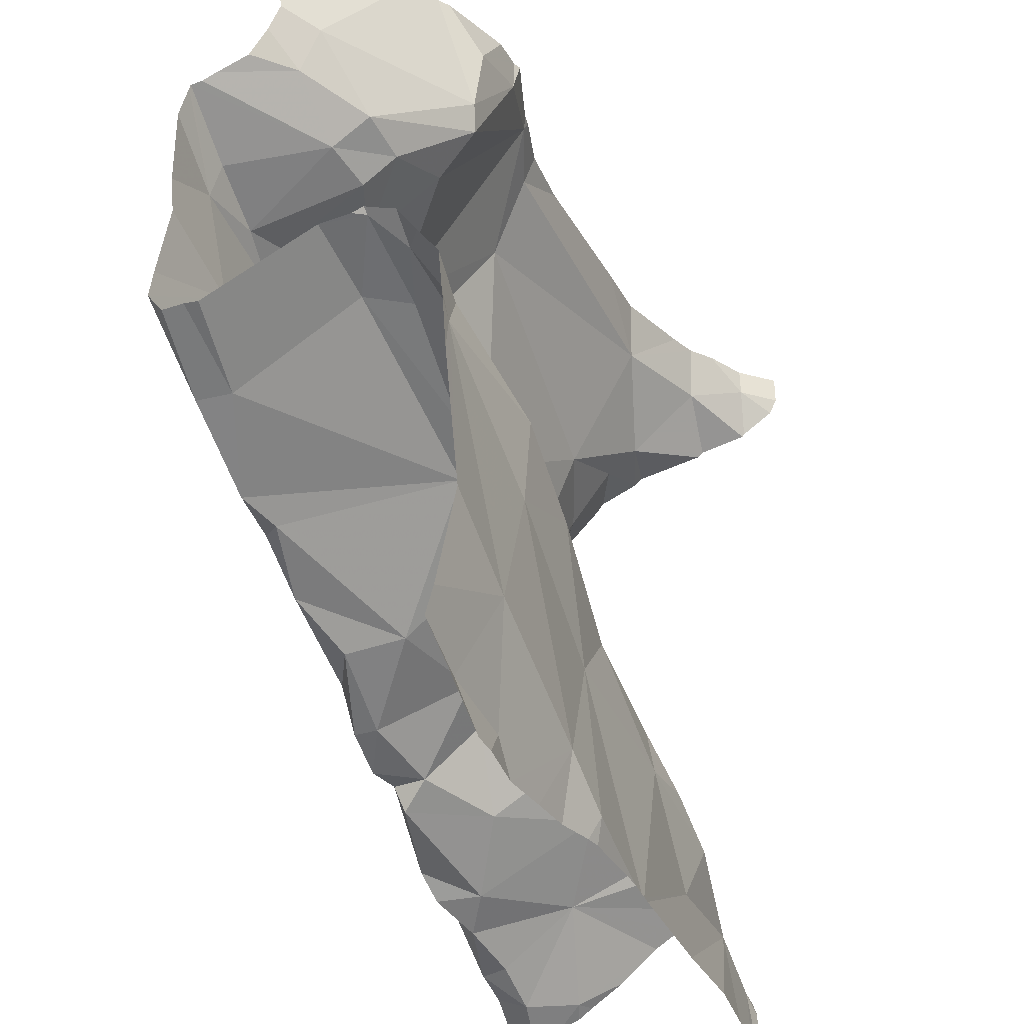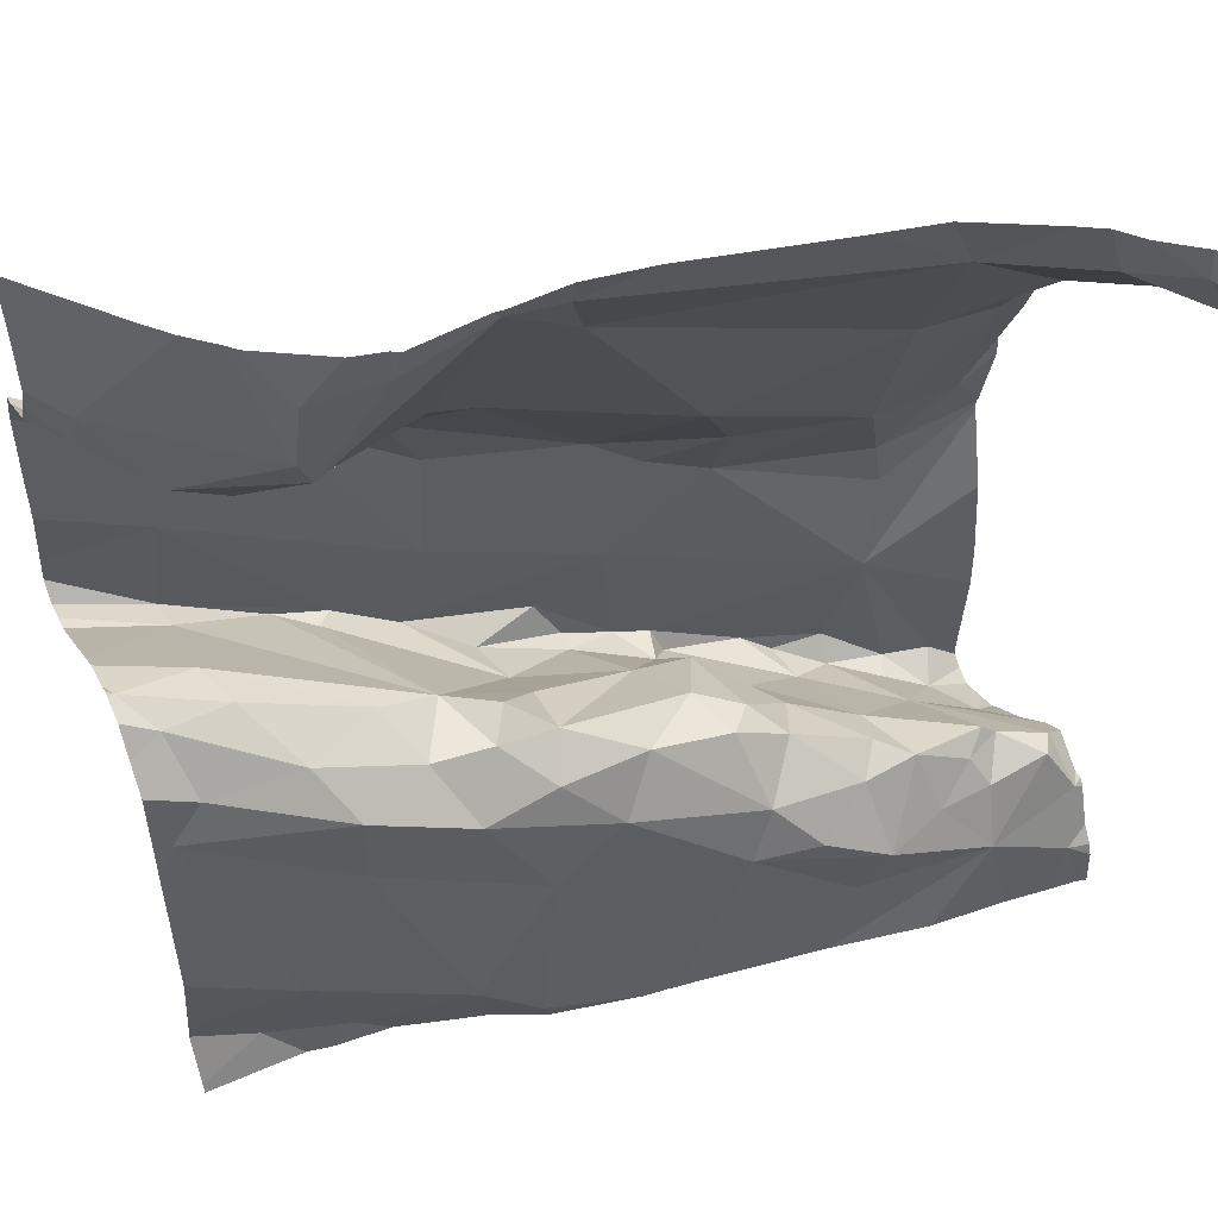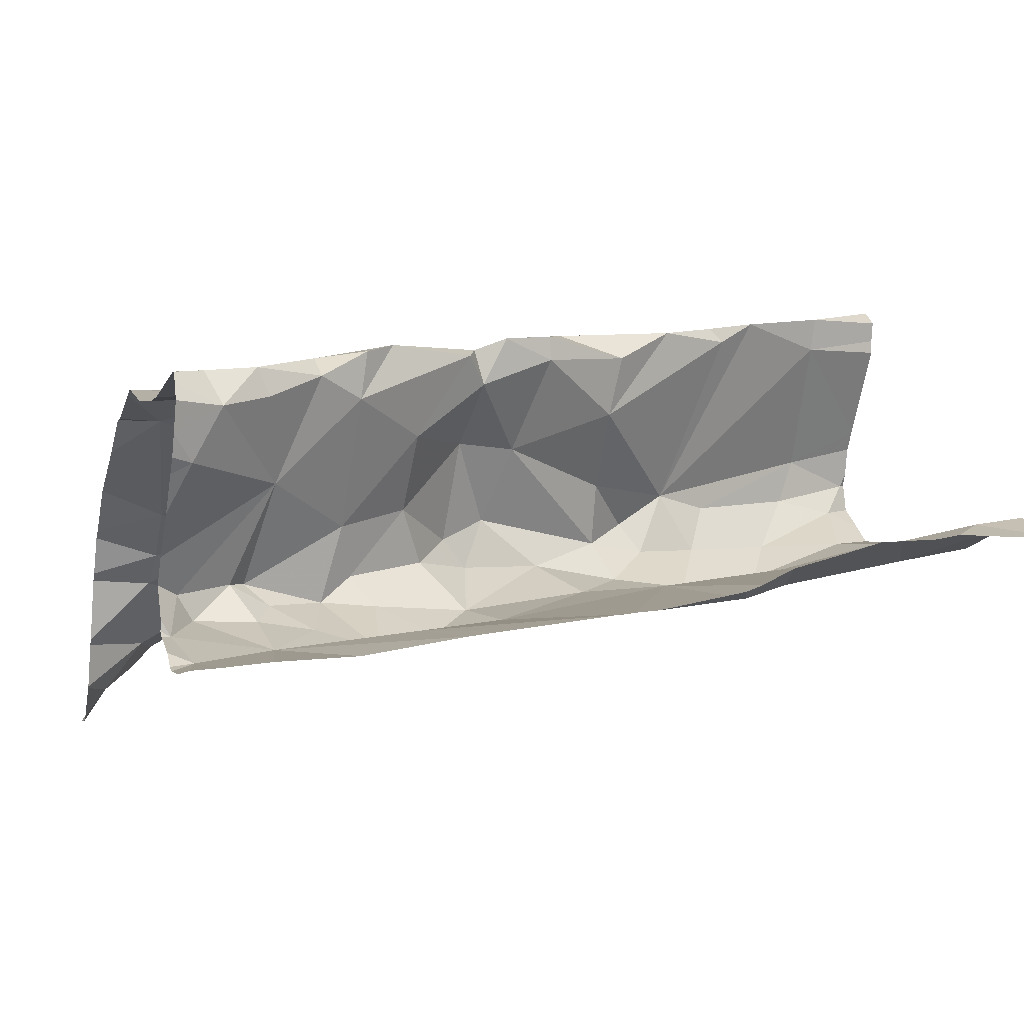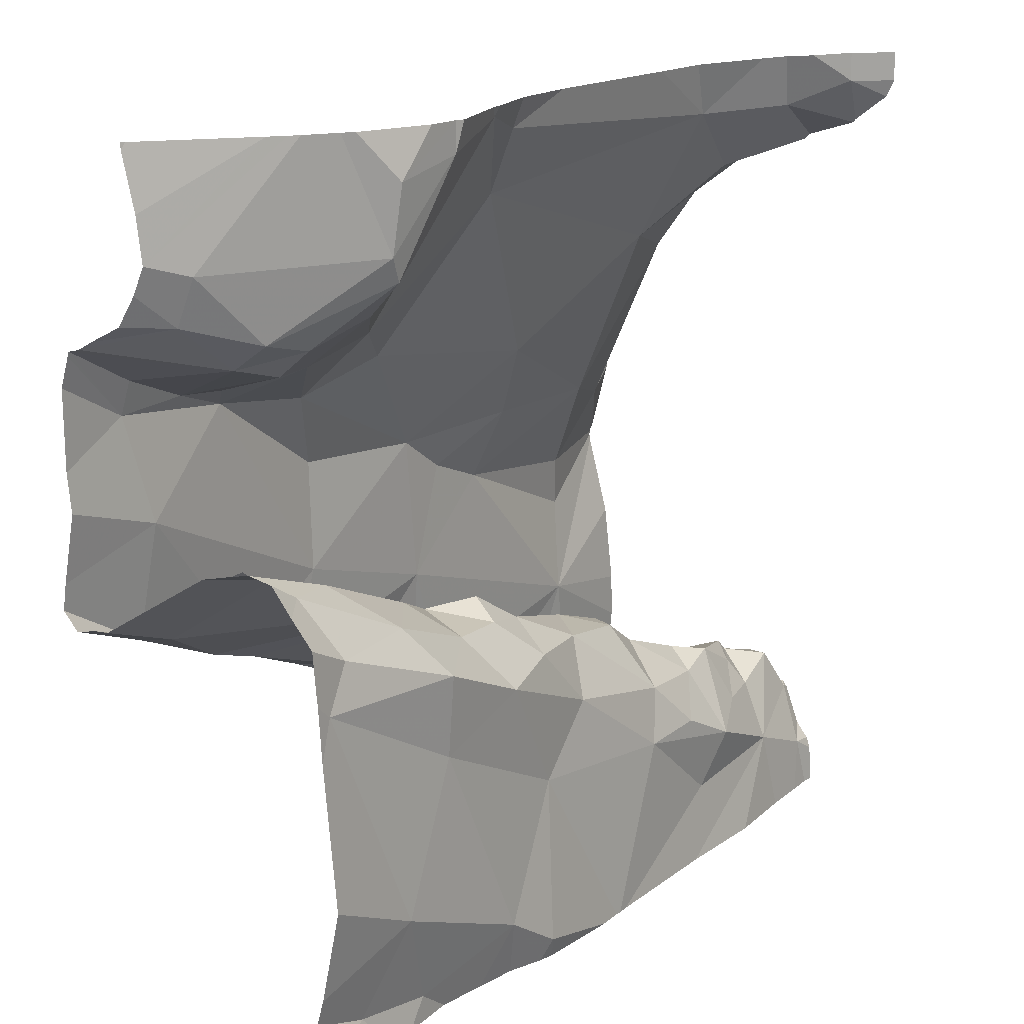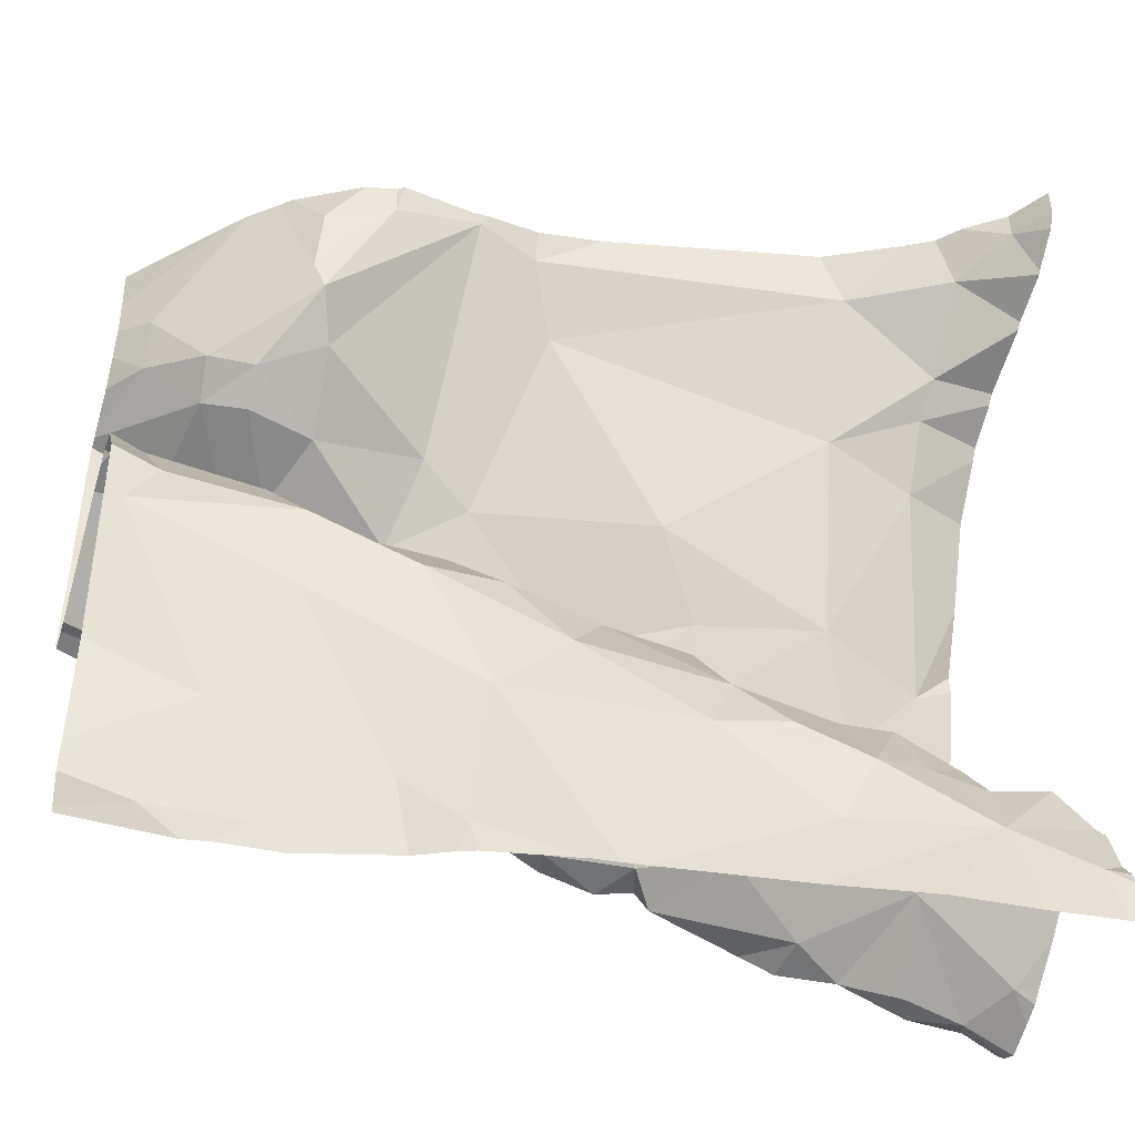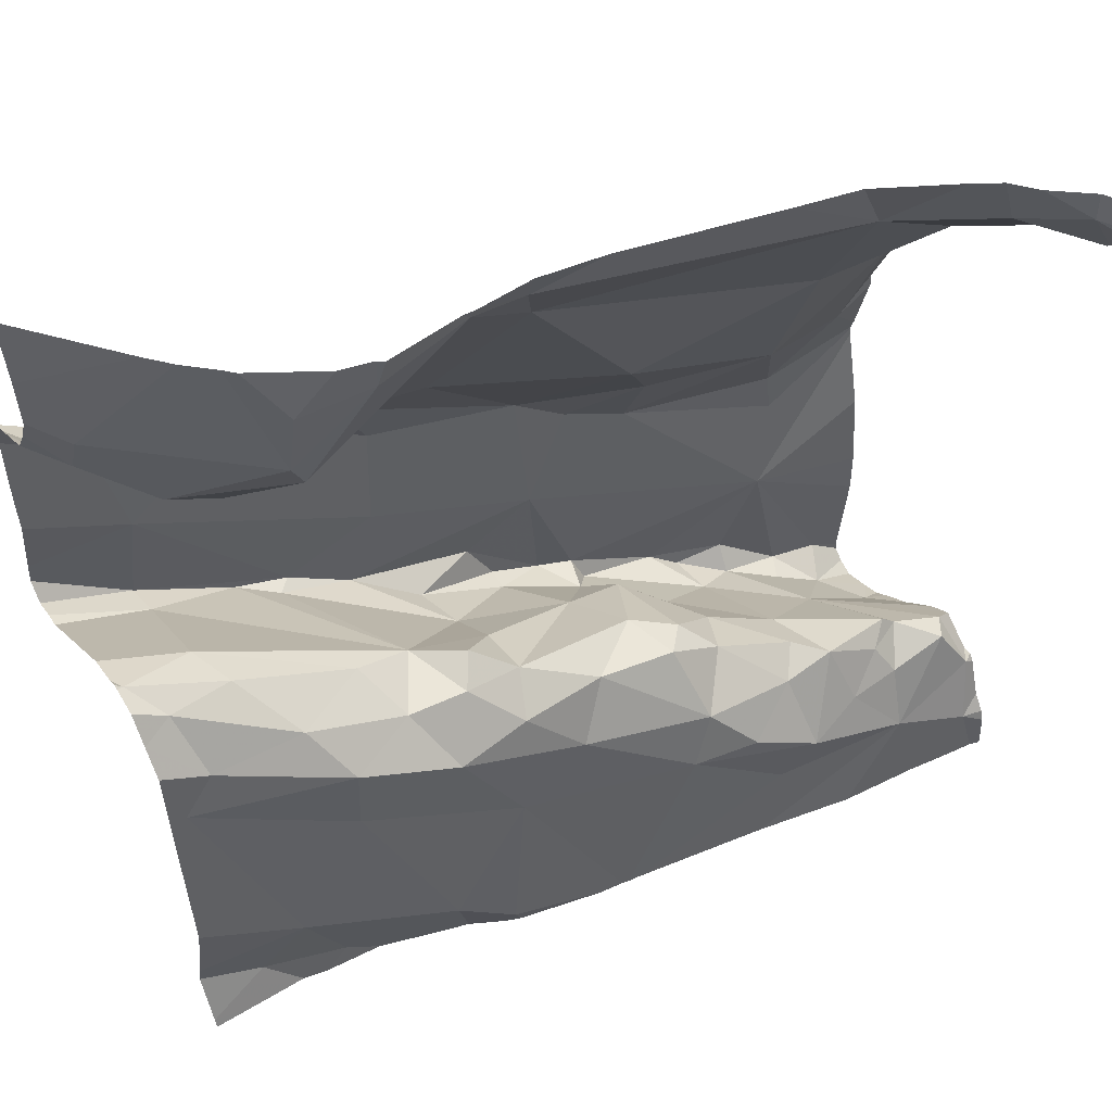
<metadata>
{"format":"obj","ext":"obj","renderer":"f3d","projection":"perspective","resolution":1024,"background":"white","views":[{"elev":-32.6,"azim":102.1,"up":"+Y"},{"elev":49.8,"azim":155.4,"up":"+Y"},{"elev":-3.7,"azim":-16.2,"up":"+Z"},{"elev":17.9,"azim":117.3,"up":"+Y"},{"elev":-44.0,"azim":162.1,"up":"+Y"},{"elev":52.3,"azim":148.0,"up":"+Y"}]}
</metadata>
<code>
v -60.02 296.8 502.5
v -60.02 296.7 502.5
v -60.02 297 502.7
v -60.02 296.6 502.4
v -60.94 297.1 502.2
v -60.29 297.2 502.4
v -60.94 297.2 502.2
v -60.66 296.4 502.3
v -60.62 296.5 502.3
v -60.59 296.4 502.3
v -60.71 296.3 502.3
v -60.02 296.7 502.4
v -60.95 296.3 502.2
v -60.02 296.8 502.4
v -60.96 296.3 502.3
v -60.79 297.1 502.3
v -60.9 297.1 502.2
v -60.75 296.5 502.3
v -60.72 296.4 502.3
v -60.78 296.5 502.3
v -60.86 296.3 502.2
v -60.86 296.4 502.3
v -60.8 296.4 502.3
v -60.93 296.4 502.3
v -60.02 296.6 502.4
v -60.02 296.7 502.4
v -60.74 296.4 502.2
v -60.88 297.2 502.2
v -60.02 296.7 502.5
v -60.02 296.8 502.5
v -60.02 296.8 502.5
v -60.85 296.4 502.3
v -60.85 297.2 502.3
v -60.95 296.4 502.3
v -60.89 296.4 502.3
v -60.4 296.6 502.3
v -60.32 296.6 502.3
v -60.47 296.5 502.3
v -60.28 297.1 502.4
v -60.38 297.2 502.4
v -60.39 296.4 502.3
v -60.79 296.2 502.2
v -60.96 296.2 502.2
v -60.35 296.6 502.4
v -60.32 296.6 502.4
v -60.29 296.6 502.4
v -60.51 296.6 502.3
v -60.37 297.2 502.4
v -60.69 297.2 502.3
v -60.3 296.3 502.3
v -60.21 296.5 502.3
v -60.42 296.6 502.4
v -60.21 296.6 502.3
v -60.66 296.5 502.3
v -60.52 297.2 502.4
v -60.38 297.2 502.4
v -60.37 296.2 502.3
v -60.87 296.4 502.3
v -60.85 296.4 502.4
v -60.95 296.3 502.4
v -60.76 296.4 502.4
v -60.18 296.2 502.4
v -60.13 296.4 502.3
v -60.09 296.3 502.4
v -60.02 296.3 502.4
v -60.89 297 502.4
v -60.9 297 502.3
v -60.57 296.5 502.4
v -60.6 296.5 502.3
v -60.04 296.6 502.4
v -60.93 296.2 502.2
v -60.17 296.7 502.4
v -60.62 296.5 502.4
v -60.69 296.5 502.4
v -60.45 297.1 502.4
v -60.05 297 502.5
v -60.52 296.2 502.3
v -60.68 296.2 502.3
v -60.86 296.6 502.5
v -60.85 296.6 502.5
v -60.27 296.6 502.6
v -60.43 296.5 502.5
v -60.67 296.7 502.6
v -60.64 296.2 502.3
v -60.5 296.2 502.3
v -60.35 296.5 502.6
v -60.22 296.6 502.6
v -60.84 296.5 502.5
v -60.72 296.4 502.6
v -60.49 296.5 502.6
v -60.42 296.5 502.6
v -60.52 296.4 502.6
v -60.6 296.4 502.5
v -60.34 296.8 502.6
v -60.38 296.8 502.6
v -60.54 296.7 502.6
v -60.17 296.9 502.6
v -60.11 296.9 502.5
v -60.1 296.9 502.6
v -60.12 296.8 502.6
v -60.24 296.9 502.6
v -60.21 296.9 502.6
v -60.16 296.9 502.5
v -60.1 296.9 502.7
v -60.42 296.9 502.5
v -60.24 296.9 502.5
v -60.32 296.2 502.3
v -60.12 296.6 502.7
v -60.12 296.6 502.6
v -60.36 296.2 502.3
v -60.13 296.2 502.4
v -60.38 296.6 502.6
v -60.28 296.6 502.6
v -60.36 296.9 502.5
v -60.62 296.4 502.6
v -60.56 296.6 502.6
v -60.6 296.7 502.6
v -60.58 296.4 502.6
v -60.52 296.4 502.6
v -60.67 296.8 502.5
v -60.62 296.8 502.5
v -60.13 296.7 502.4
v -60.11 296.7 502.5
v -60.02 296.8 502.5
v -60.47 296.2 502.3
v -60.92 296.3 502.5
v -60.02 296.7 502.6
v -60.02 296.2 502.4
v -60.05 297 502.5
v -60.2 297 502.4
v -60.16 296.9 502.5
v -60.11 297 502.5
v -60.48 297.1 502.4
v -60.02 297 502.6
v -60.02 296.4 502.4
v -60.02 296.7 502.6
v -60.02 297.1 502.6
v -60.93 296.7 502.5
v -60.88 296.2 502.2
v -60.16 296.2 502.4
v -60.87 296.3 502.5
v -60.02 297.2 502.6
v -60.26 296.7 502.4
v -60.21 297 502.4
v -60.05 296.7 502.4
v -60.22 296.2 502.4
v -60.23 297 502.4
v -60.02 297 502.6
v -60.76 297.2 502.3
v -60.81 296.3 502.5
v -60.76 296.3 502.5
v -60.2 297.1 502.4
v -60.38 296.2 502.3
v -60.81 296.8 502.5
v -60.62 296.5 502.5
v -60.55 296.5 502.5
v -60.88 296.3 502.5
v -60.02 296.3 502.4
v -60.94 296.3 502.5
v -60.63 296.4 502.6
v -60.68 296.4 502.5
v -60.02 296.6 502.4
v -60.07 296.7 502.4
v -60.38 296.6 502.4
v -60.42 296.6 502.4
v -60.81 296.4 502.5
v -60.76 296.3 502.6
v -60.51 296.2 502.3
v -60.79 297 502.4
v -60.9 296.9 502.4
v -60.97 297.1 502.2
v -60.97 297.1 502.1
v -60.97 297.1 502.2
v -60.97 296.3 502.2
v -60.97 296.3 502.2
v -60.97 296.3 502.3
v -60.97 296.3 502.3
v -60.97 296.3 502.3
v -60.9 297.2 502.2
v -60.97 296.3 502.2
v -60.28 297.2 502.4
v -60.97 297.1 502.2
v -60.97 297.1 502.2
v -60.97 296.4 502.3
v -60.97 296.4 502.3
v -60.97 296.3 502.4
v -60.97 297 502.3
v -60.97 297 502.4
v -60.97 297 502.3
v -60.97 297.1 502.3
v -60.97 296.7 502.5
v -60.97 296.6 502.5
v -60.97 296.3 502.5
v -60.97 296.2 502.5
v -60.97 296.3 502.5
v -60.97 296.6 502.5
v -60.97 296.5 502.5
v -60.97 296.7 502.5
v -60.97 296.8 502.5
v -60.97 296.5 502.5
v -60.97 296.4 502.5
v -60.97 296.3 502.5
v -60.97 296.3 502.5
v -60.97 296.3 502.5
v -60.97 296.3 502.4
v -60.97 296.3 502.4
v -60.97 296.7 502.5
v -60.97 296.9 502.4
v -60.97 296.8 502.5
v -60.97 297 502.4
v -60.02 297 502.6
v -60.02 296.7 502.7
v -60.02 296.7 502.7
v -60.02 296.8 502.7
v -60.02 296.7 502.7
v -60.02 297 502.7
v -60.02 296.8 502.7
v -60.02 297 502.6
v -60.02 297.1 502.6
v -60.02 296.9 502.7
v -60.28 296.2 502.3
v -60.97 296.2 502.2
v -60.02 296.2 502.4
v -60.07 296.2 502.4
v -60.45 297.2 502.4
v -60.13 297.2 502.4
v -60.16 297.2 502.4
v -60.24 297.2 502.4
v -60.17 297.2 502.4
v -60.11 297.2 502.5
v -60.04 297.2 502.5
v -60.96 297.2 502.2
v -60.97 297.2 502.1
v -60.12 297.2 502.5
v -60.02 297.2 502.6
v -60.02 297.2 502.6
f 137 219 230
f 233 172 232
f 9 8 10
f 168 11 77
f 218 76 211
f 175 15 176
f 28 16 33
f 19 18 20
f 8 9 19
f 22 21 23
f 24 15 21
f 232 172 7
f 217 104 214
f 27 8 19
f 15 13 21
f 10 8 27
f 21 13 71
f 27 11 10
f 27 23 21
f 24 21 22
f 216 104 220
f 23 32 22
f 20 23 27
f 27 19 20
f 21 11 27
f 227 130 226
f 11 21 78
f 226 129 137
f 45 81 82
f 92 93 156
f 17 5 173
f 215 100 213
f 5 17 28
f 15 24 34
f 22 35 24
f 37 36 38
f 41 37 38
f 45 44 46
f 40 39 6
f 47 38 36
f 41 50 51
f 44 52 36
f 53 46 37
f 19 54 18
f 37 46 44
f 57 41 85
f 178 34 184
f 58 32 20
f 59 35 58
f 185 60 186
f 61 59 58
f 20 61 58
f 20 18 61
f 22 32 35
f 225 75 56
f 64 63 62
f 64 62 140
f 58 35 32
f 50 57 110
f 41 10 168
f 50 62 63
f 146 50 221
f 50 63 51
f 231 142 235
f 47 68 69
f 53 37 51
f 37 41 51
f 70 51 63
f 53 51 70
f 69 9 47
f 70 63 135
f 38 10 41
f 53 72 46
f 69 73 54
f 54 74 18
f 54 19 9
f 9 69 54
f 52 47 36
f 65 64 158
f 230 219 142
f 149 16 49
f 23 20 32
f 9 10 38
f 38 47 9
f 16 75 55
f 129 76 148
f 89 115 88
f 106 114 94
f 97 98 103
f 79 80 191
f 97 102 101
f 96 112 95
f 95 101 94
f 89 151 160
f 116 115 118
f 83 80 79
f 159 157 88
f 81 86 82
f 83 154 80
f 116 90 86
f 113 81 87
f 161 93 160
f 86 91 82
f 81 45 87
f 88 166 89
f 91 86 90
f 92 118 93
f 75 40 56
f 67 17 183
f 50 41 57
f 36 37 44
f 24 35 34
f 34 35 59
f 184 59 185
f 187 67 189
f 67 16 17
f 123 122 124
f 2 123 29
f 193 126 194
f 214 100 215
f 130 129 226
f 132 131 98
f 133 121 105
f 132 76 129
f 229 152 227
f 213 108 212
f 106 103 131
f 228 152 229
f 59 141 126
f 143 45 46
f 132 144 131
f 39 144 130
f 145 122 72
f 61 18 74
f 224 128 111
f 60 59 126
f 114 147 40
f 151 150 59
f 181 152 228
f 39 130 152
f 144 147 131
f 147 106 131
f 29 124 1
f 114 106 147
f 143 122 123
f 143 46 72
f 152 130 227
f 154 138 80
f 73 68 155
f 212 108 127
f 156 155 68
f 157 126 141
f 223 128 224
f 159 88 201
f 195 159 203
f 49 16 55
f 141 59 150
f 211 98 3
f 160 151 161
f 45 143 123
f 155 156 93
f 123 109 45
f 59 61 151
f 161 151 61
f 3 99 104
f 221 50 107
f 157 159 126
f 4 70 25
f 143 72 122
f 130 144 132
f 145 124 122
f 26 163 12
f 70 163 53
f 74 161 61
f 155 161 74
f 163 145 72
f 73 155 74
f 54 73 74
f 45 164 44
f 82 165 45
f 69 68 73
f 47 52 68
f 53 163 72
f 55 75 225
f 31 145 14
f 12 70 4
f 107 50 110
f 99 97 104
f 96 95 94
f 108 100 113
f 97 99 98
f 98 99 3
f 100 101 112
f 100 104 101
f 97 103 102
f 86 113 112
f 110 57 153
f 97 101 104
f 83 116 117
f 96 105 121
f 94 105 96
f 102 103 106
f 101 102 106
f 94 101 106
f 108 109 127
f 56 40 48
f 3 104 216
f 109 108 87
f 112 113 100
f 45 109 87
f 104 100 214
f 114 105 94
f 116 112 96
f 115 116 88
f 83 117 120
f 83 88 116
f 95 112 101
f 90 119 91
f 87 108 113
f 116 118 90
f 118 119 90
f 82 91 92
f 117 96 120
f 96 121 120
f 96 117 116
f 119 92 91
f 76 98 211
f 92 119 118
f 112 116 86
f 157 141 150
f 157 150 166
f 157 166 88
f 191 138 207
f 88 79 192
f 167 166 150
f 79 88 83
f 167 89 166
f 118 115 93
f 132 98 76
f 111 64 140
f 226 137 234
f 48 40 6
f 100 108 213
f 153 57 125
f 146 62 50
f 81 113 86
f 16 67 169
f 132 129 130
f 138 154 170
f 154 120 121
f 169 121 133
f 169 154 121
f 103 98 131
f 114 133 105
f 138 170 208
f 230 142 231
f 155 93 161
f 40 75 133
f 147 144 40
f 133 114 40
f 14 145 26
f 83 120 154
f 156 82 92
f 165 82 156
f 170 66 188
f 39 40 144
f 66 170 169
f 67 66 169
f 52 165 156
f 164 52 44
f 165 164 45
f 165 52 164
f 52 156 68
f 133 75 16
f 133 16 169
f 170 154 169
f 151 89 167
f 167 150 151
f 115 89 160
f 160 93 115
f 171 5 172
f 12 163 70
f 181 39 152
f 172 5 7
f 173 5 171
f 140 62 146
f 26 145 163
f 174 13 175
f 31 124 145
f 175 13 15
f 30 124 31
f 176 15 177
f 125 57 85
f 177 15 178
f 85 41 168
f 178 15 34
f 43 180 222
f 1 124 30
f 180 13 174
f 6 39 181
f 182 17 173
f 25 70 162
f 183 17 182
f 29 123 124
f 179 5 28
f 184 34 59
f 185 59 60
f 84 11 78
f 2 109 123
f 186 60 205
f 187 66 67
f 188 66 187
f 127 109 136
f 189 67 190
f 136 109 2
f 78 21 42
f 190 67 183
f 134 76 218
f 191 80 138
f 192 79 191
f 42 21 139
f 193 60 126
f 33 16 149
f 137 129 148
f 194 126 195
f 148 76 134
f 195 126 159
f 196 88 192
f 197 88 196
f 43 13 180
f 198 138 199
f 128 64 111
f 199 138 209
f 200 88 197
f 158 64 128
f 201 88 200
f 139 21 71
f 202 159 201
f 71 13 43
f 65 63 64
f 203 159 204
f 28 17 16
f 204 159 202
f 205 60 206
f 162 70 135
f 135 63 65
f 206 60 193
f 207 138 198
f 77 11 84
f 208 170 210
f 209 138 208
f 7 5 179
f 210 170 188
f 168 10 11
f 220 104 217
f 234 137 230
f 235 142 236

</code>
